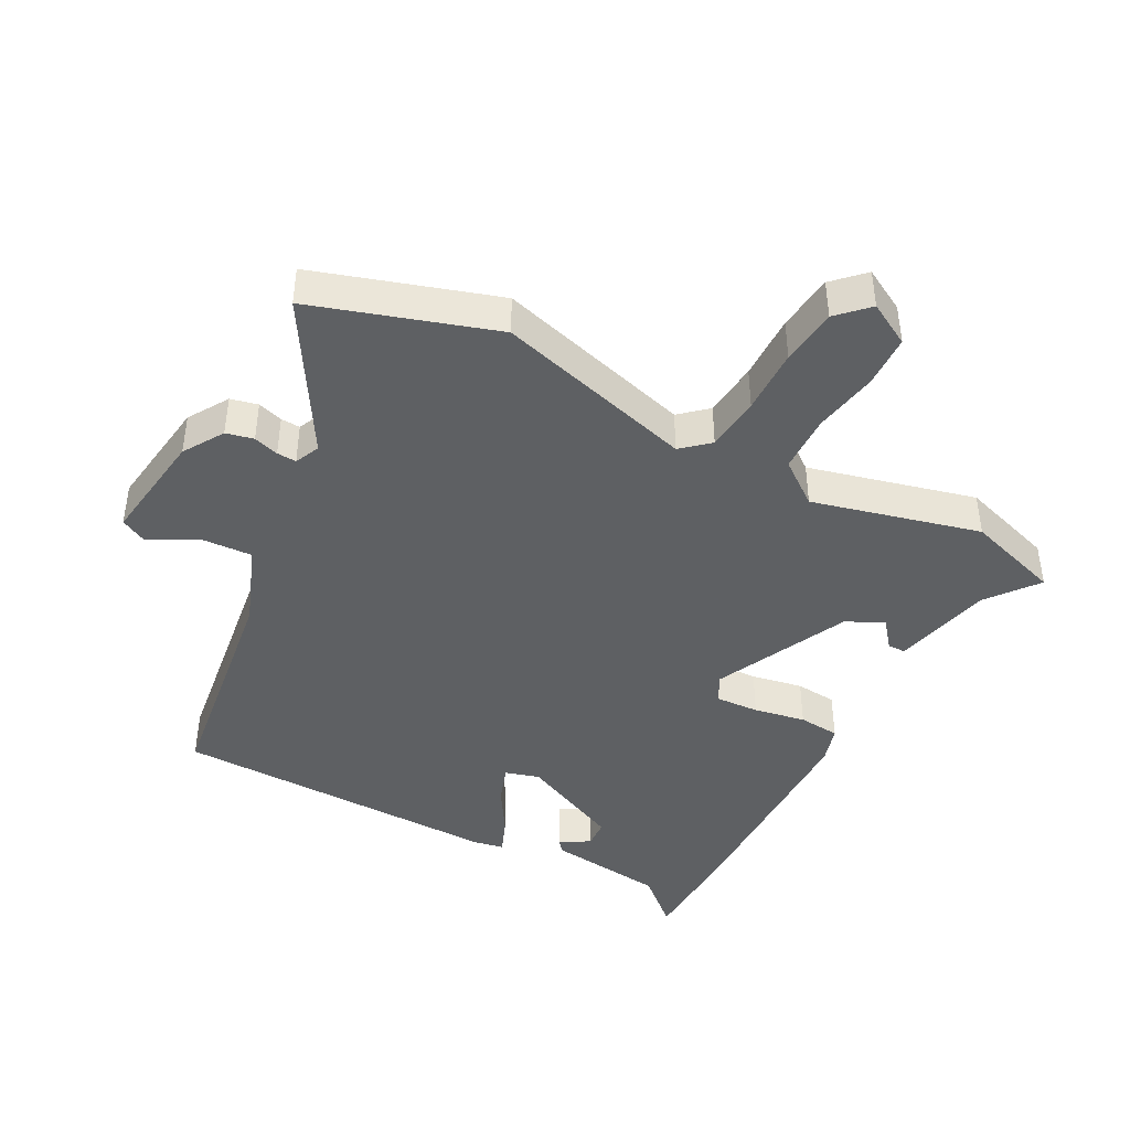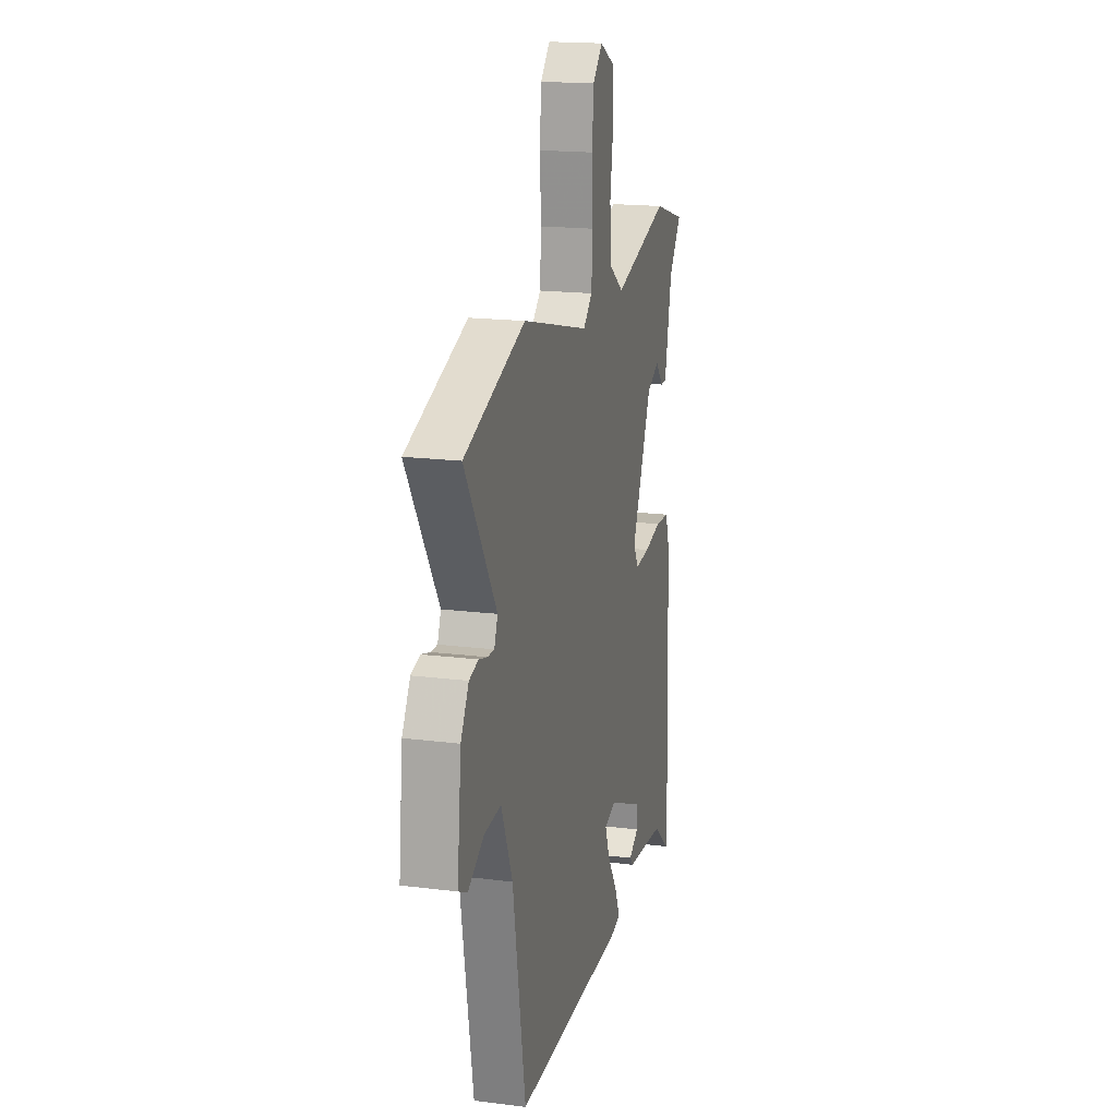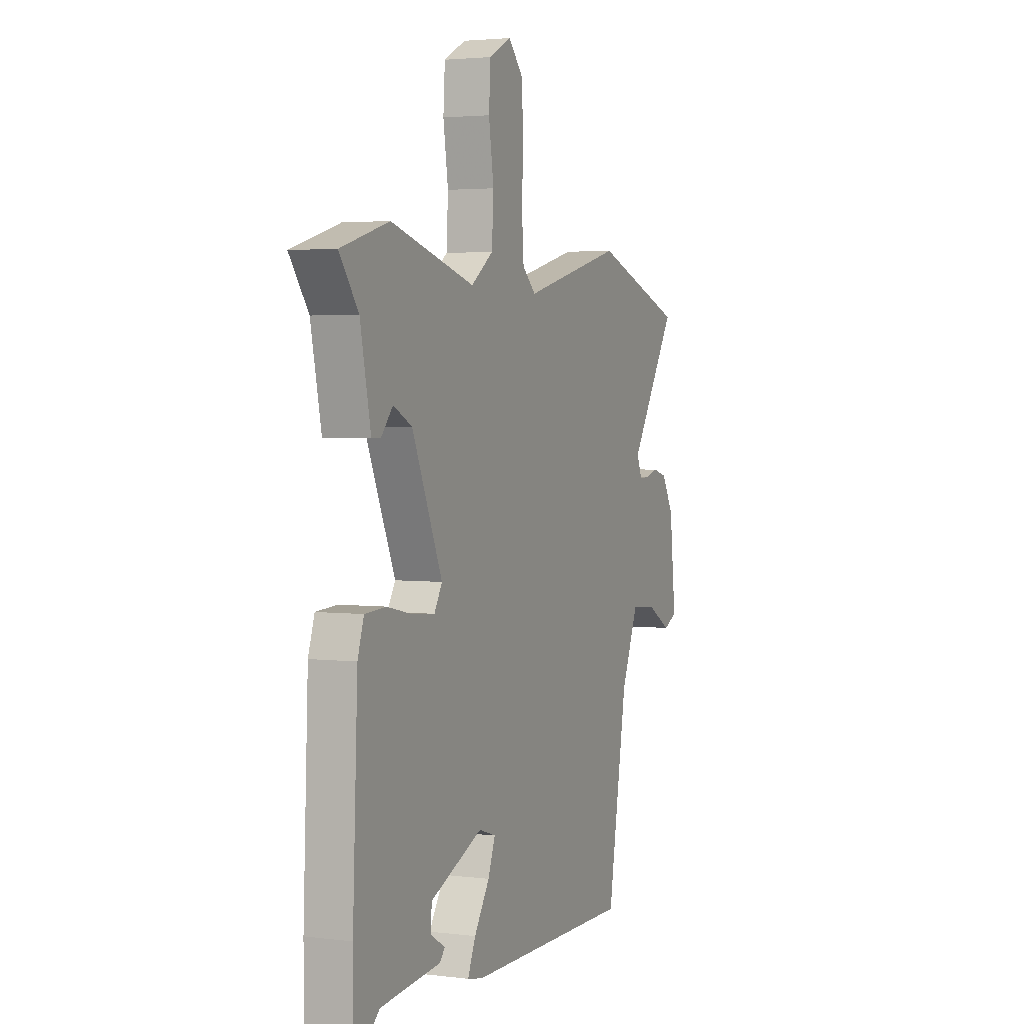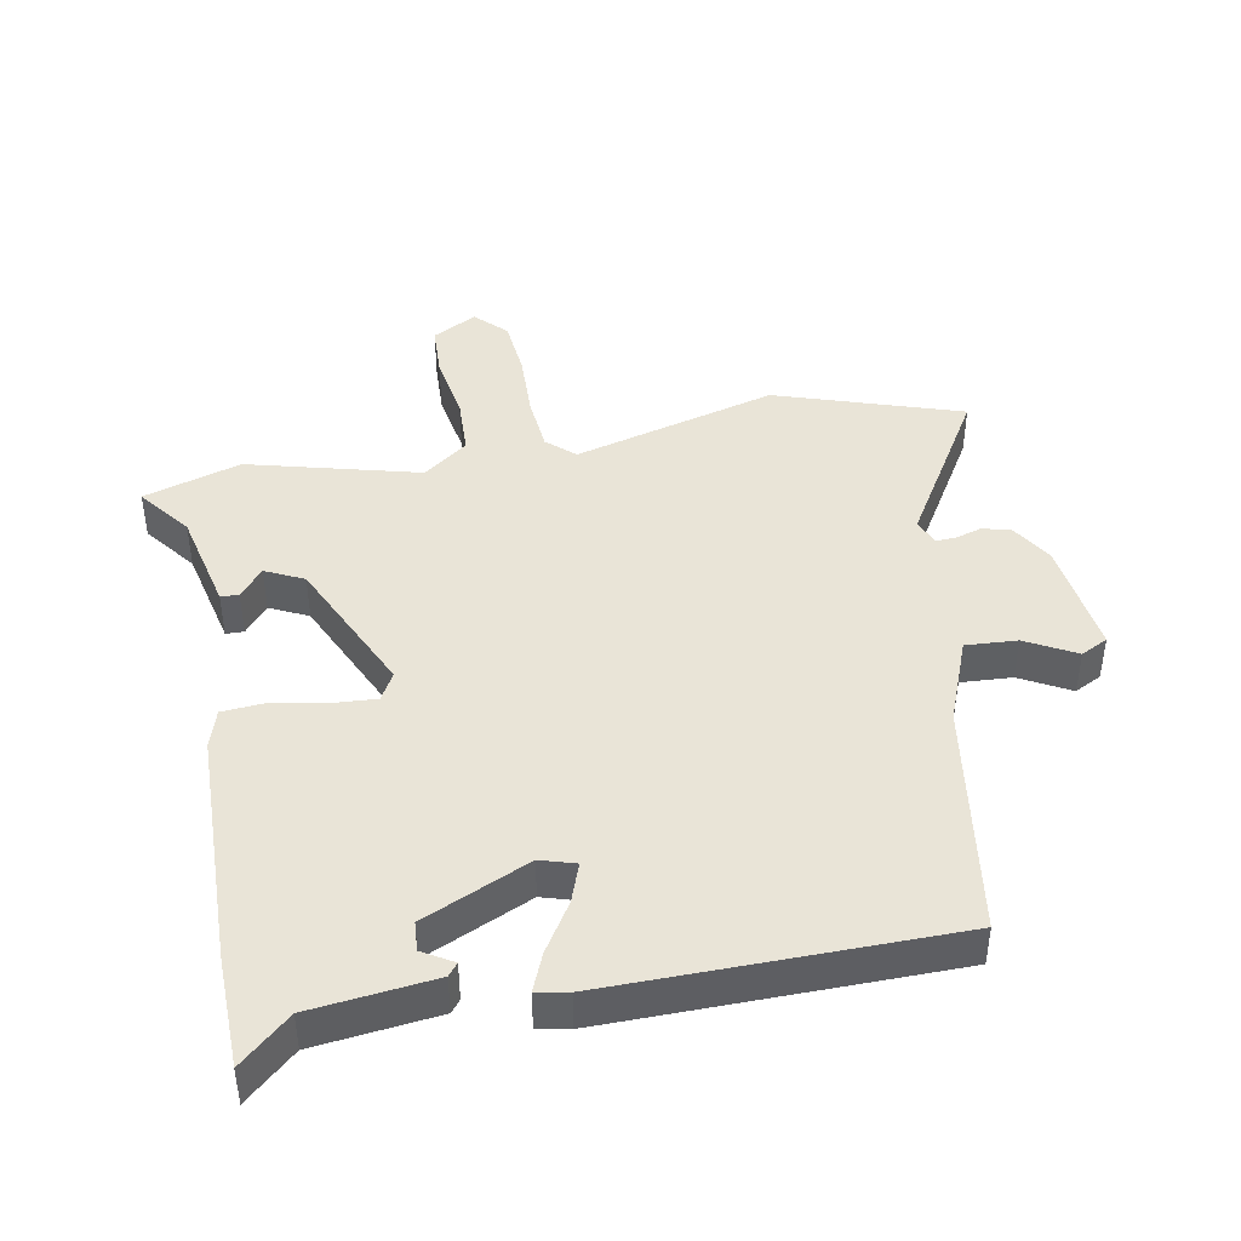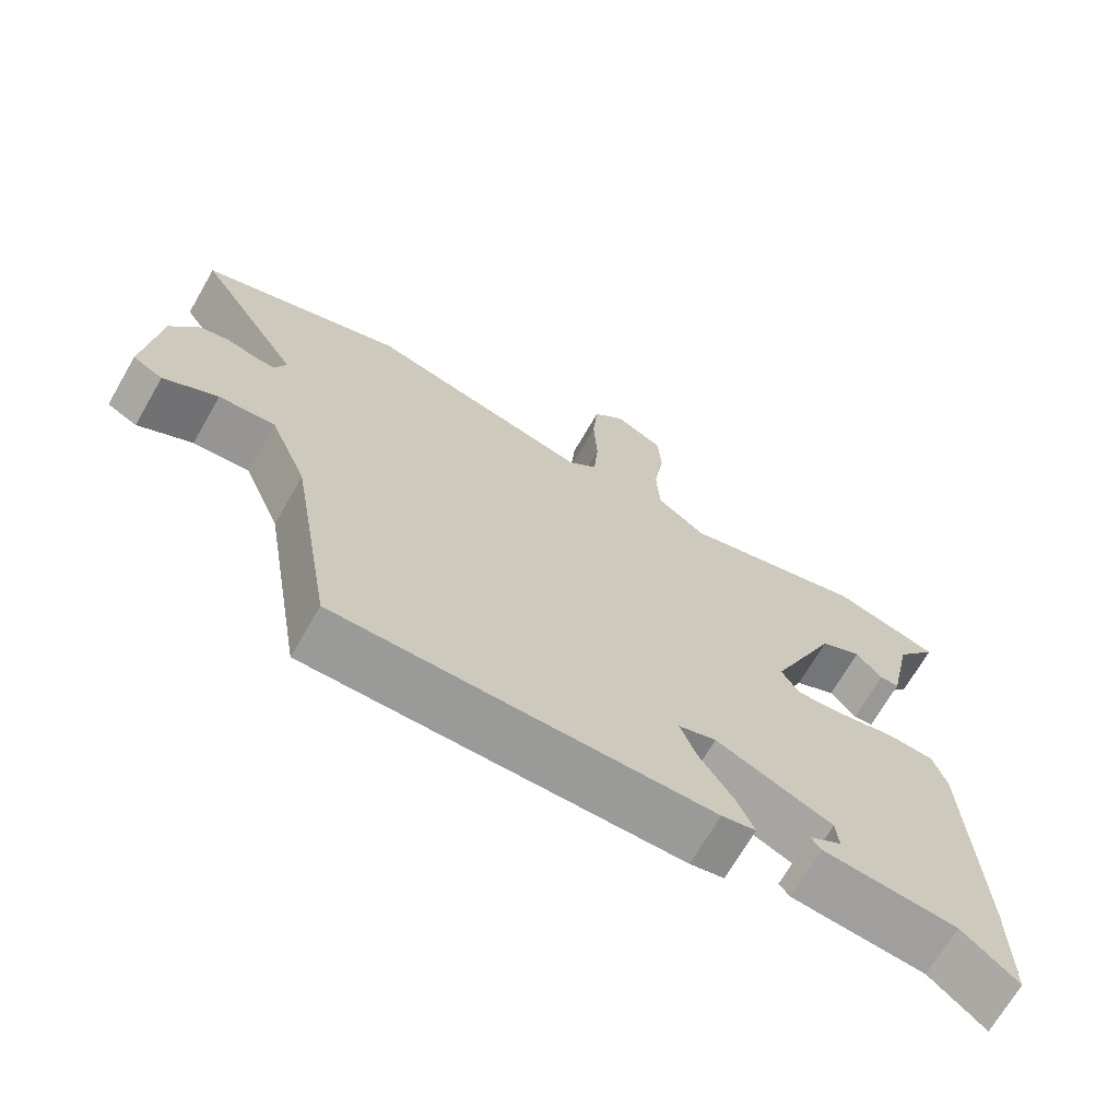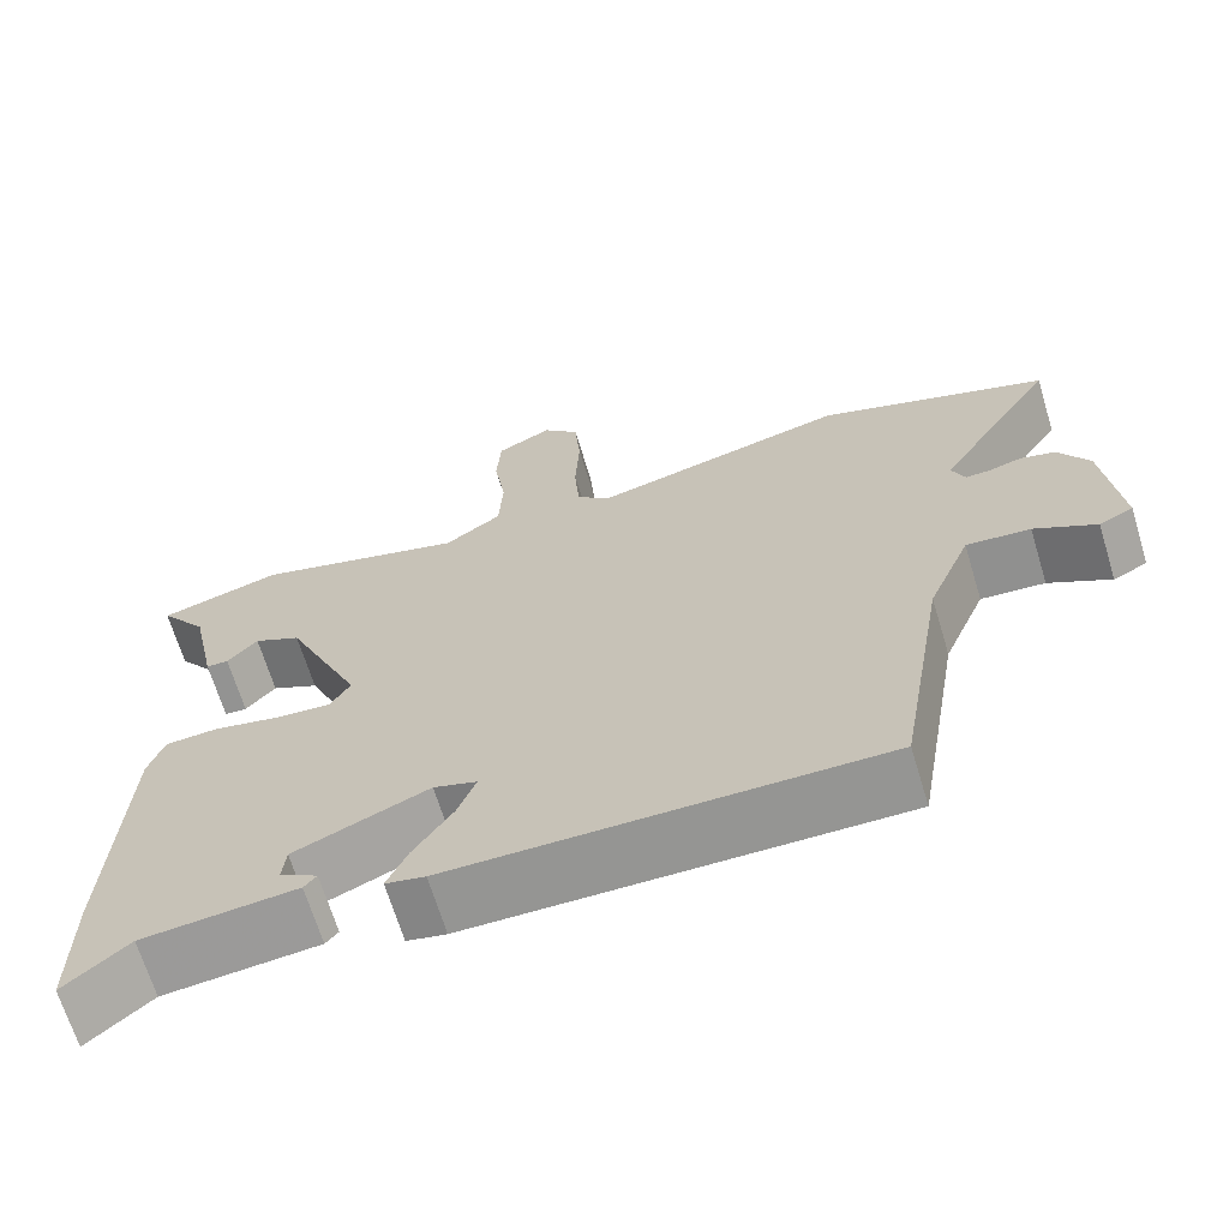
<metadata>
{"format":"obj","ext":"obj","renderer":"f3d","projection":"perspective","resolution":1024,"background":"white","views":[{"elev":-42.7,"azim":-29.5,"up":"+Y"},{"elev":18.0,"azim":-76.1,"up":"+Z"},{"elev":3.0,"azim":113.1,"up":"+Z"},{"elev":43.4,"azim":168.4,"up":"+Y"},{"elev":-69.4,"azim":-30.0,"up":"+Z"},{"elev":-67.5,"azim":-163.1,"up":"+Z"}]}
</metadata>
<code>
v 0.5 0.07 -0.373
v 0.5 0.07 -0.541
v 0.424 0.07 -0.476
v 0.24 0.07 -0.458
v 0.225 0.07 -0.44
v 0.27 0.07 -0.412
v 0.266 0.07 -0.368
v 0.106 0.07 -0.299
v 0.054 0.07 -0.316
v 0.076 0.07 -0.374
v 0.123 0.07 -0.446
v 0.147 0.07 -0.501
v 0.1 0.07 -0.511
v -0.412 0.07 -0.515
v -0.471 0.07 -0.165
v -0.523 0.07 -0.039
v -0.6 0.07 -0.045
v -0.674 0.07 -0.087
v -0.715 0.07 -0.067
v -0.696 0.07 0.109
v -0.659 0.07 0.172
v -0.617 0.07 0.183
v -0.578 0.07 0.172
v -0.548 0.07 0.171
v -0.532 0.07 0.21
v -0.676 0.07 0.438
v -0.399 0.07 0.535
v -0.092 0.07 0.457
v -0.051 0.07 0.495
v -0.045 0.07 0.58
v -0.05 0.07 0.681
v -0.043 0.07 0.769
v 0.001 0.07 0.815
v 0.068 0.07 0.78
v 0.073 0.07 0.699
v 0.058 0.07 0.599
v 0.063 0.07 0.51
v 0.131 0.07 0.461
v 0.387 0.07 0.533
v 0.534 0.07 0.49
v 0.476 0.07 0.411
v 0.444 0.07 0.257
v 0.417 0.07 0.256
v 0.381 0.07 0.298
v 0.324 0.07 0.269
v 0.232 0.07 0.059
v 0.256 0.07 0.018
v 0.323 0.07 0.023
v 0.402 0.07 0.04
v 0.466 0.07 0.036
v 0.485 0.07 -0.022
v 0.5 0 -0.373
v 0.5 0 -0.541
v 0.424 0 -0.476
v 0.24 0 -0.458
v 0.225 0 -0.44
v 0.27 0 -0.412
v 0.266 0 -0.368
v 0.106 0 -0.299
v 0.054 0 -0.316
v 0.076 0 -0.374
v 0.123 0 -0.446
v 0.147 0 -0.501
v 0.1 0 -0.511
v -0.412 0 -0.515
v -0.471 0 -0.165
v -0.523 0 -0.039
v -0.6 0 -0.045
v -0.674 0 -0.087
v -0.715 0 -0.067
v -0.696 0 0.109
v -0.659 0 0.172
v -0.617 0 0.183
v -0.578 0 0.172
v -0.548 0 0.171
v -0.532 0 0.21
v -0.676 0 0.438
v -0.399 0 0.535
v -0.092 0 0.457
v -0.051 0 0.495
v -0.045 0 0.58
v -0.05 0 0.681
v -0.043 0 0.769
v 0.001 0 0.815
v 0.068 0 0.78
v 0.073 0 0.699
v 0.058 0 0.599
v 0.063 0 0.51
v 0.131 0 0.461
v 0.387 0 0.533
v 0.534 0 0.49
v 0.476 0 0.411
v 0.444 0 0.257
v 0.417 0 0.256
v 0.381 0 0.298
v 0.324 0 0.269
v 0.232 0 0.059
v 0.256 0 0.018
v 0.323 0 0.023
v 0.402 0 0.04
v 0.466 0 0.036
v 0.485 0 -0.022
f 48 49 50 51
f 47 48 51 1
f 41 42 43 44
f 41 44 45
f 38 39 40 41
f 38 41 45
f 37 38 45 46
f 33 34 35 36
f 33 36 37
f 30 31 32 33
f 29 30 33 37
f 28 29 37 46
f 25 26 27 28
f 24 25 28 46
f 20 21 22 23
f 17 18 19 20
f 16 17 20 23
f 15 16 23 24
f 13 14 15
f 10 11 12 13
f 9 10 13 15
f 8 9 15 24
f 3 4 5 6
f 3 6 7
f 47 1 2 3
f 47 3 7
f 24 46 47
f 7 8 24 47
f 102 101 100 99
f 52 102 99 98
f 95 94 93 92
f 96 95 92
f 92 91 90 89
f 96 92 89
f 97 96 89 88
f 87 86 85 84
f 88 87 84
f 84 83 82 81
f 88 84 81 80
f 97 88 80 79
f 79 78 77 76
f 97 79 76 75
f 74 73 72 71
f 71 70 69 68
f 74 71 68 67
f 75 74 67 66
f 66 65 64
f 64 63 62 61
f 66 64 61 60
f 75 66 60 59
f 57 56 55 54
f 58 57 54
f 54 53 52 98
f 58 54 98
f 98 97 75
f 98 75 59 58
f 1 52 53 2
f 2 53 54 3
f 3 54 55 4
f 4 55 56 5
f 5 56 57 6
f 6 57 58 7
f 7 58 59 8
f 8 59 60 9
f 9 60 61 10
f 10 61 62 11
f 11 62 63 12
f 12 63 64 13
f 13 64 65 14
f 14 65 66 15
f 15 66 67 16
f 16 67 68 17
f 17 68 69 18
f 18 69 70 19
f 19 70 71 20
f 20 71 72 21
f 21 72 73 22
f 22 73 74 23
f 23 74 75 24
f 24 75 76 25
f 25 76 77 26
f 26 77 78 27
f 27 78 79 28
f 28 79 80 29
f 29 80 81 30
f 30 81 82 31
f 31 82 83 32
f 32 83 84 33
f 33 84 85 34
f 34 85 86 35
f 35 86 87 36
f 36 87 88 37
f 37 88 89 38
f 38 89 90 39
f 39 90 91 40
f 40 91 92 41
f 41 92 93 42
f 42 93 94 43
f 43 94 95 44
f 44 95 96 45
f 45 96 97 46
f 46 97 98 47
f 47 98 99 48
f 48 99 100 49
f 49 100 101 50
f 50 101 102 51
f 51 102 52 1

</code>
